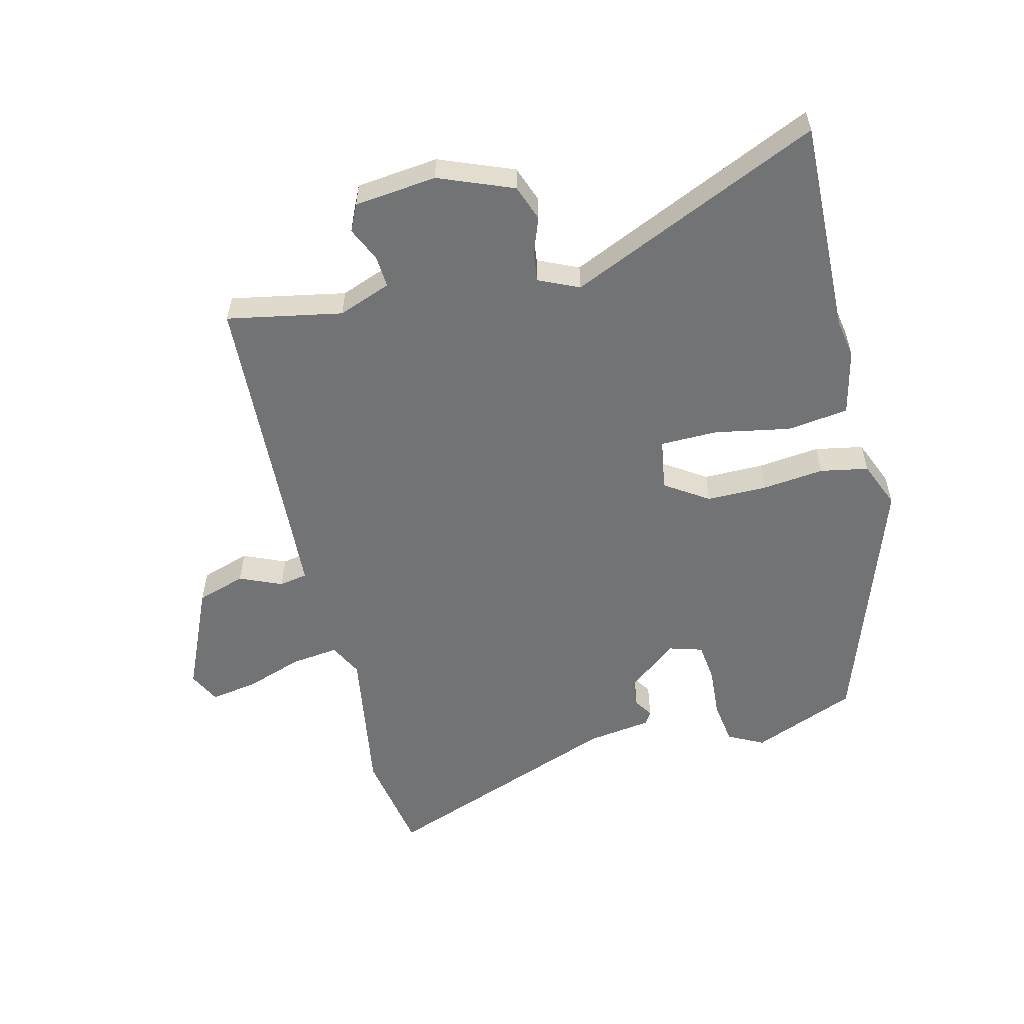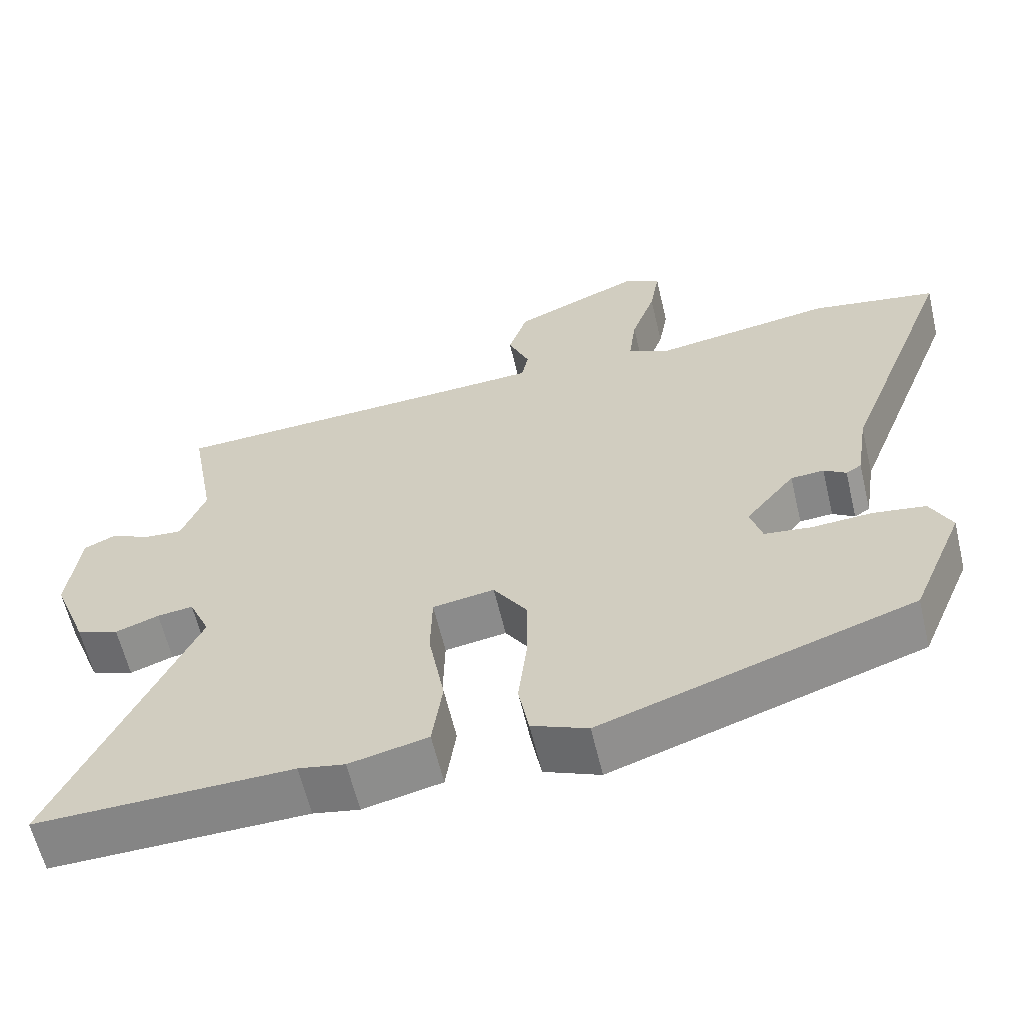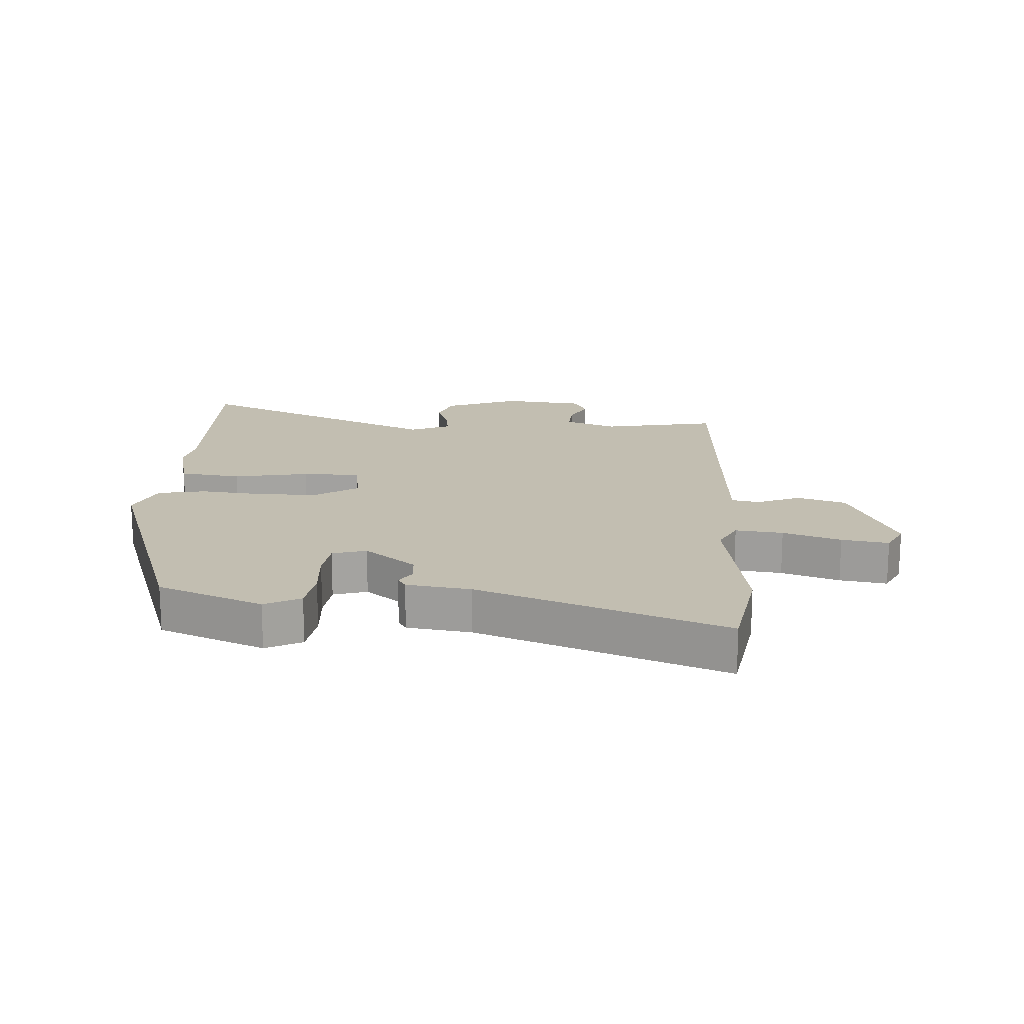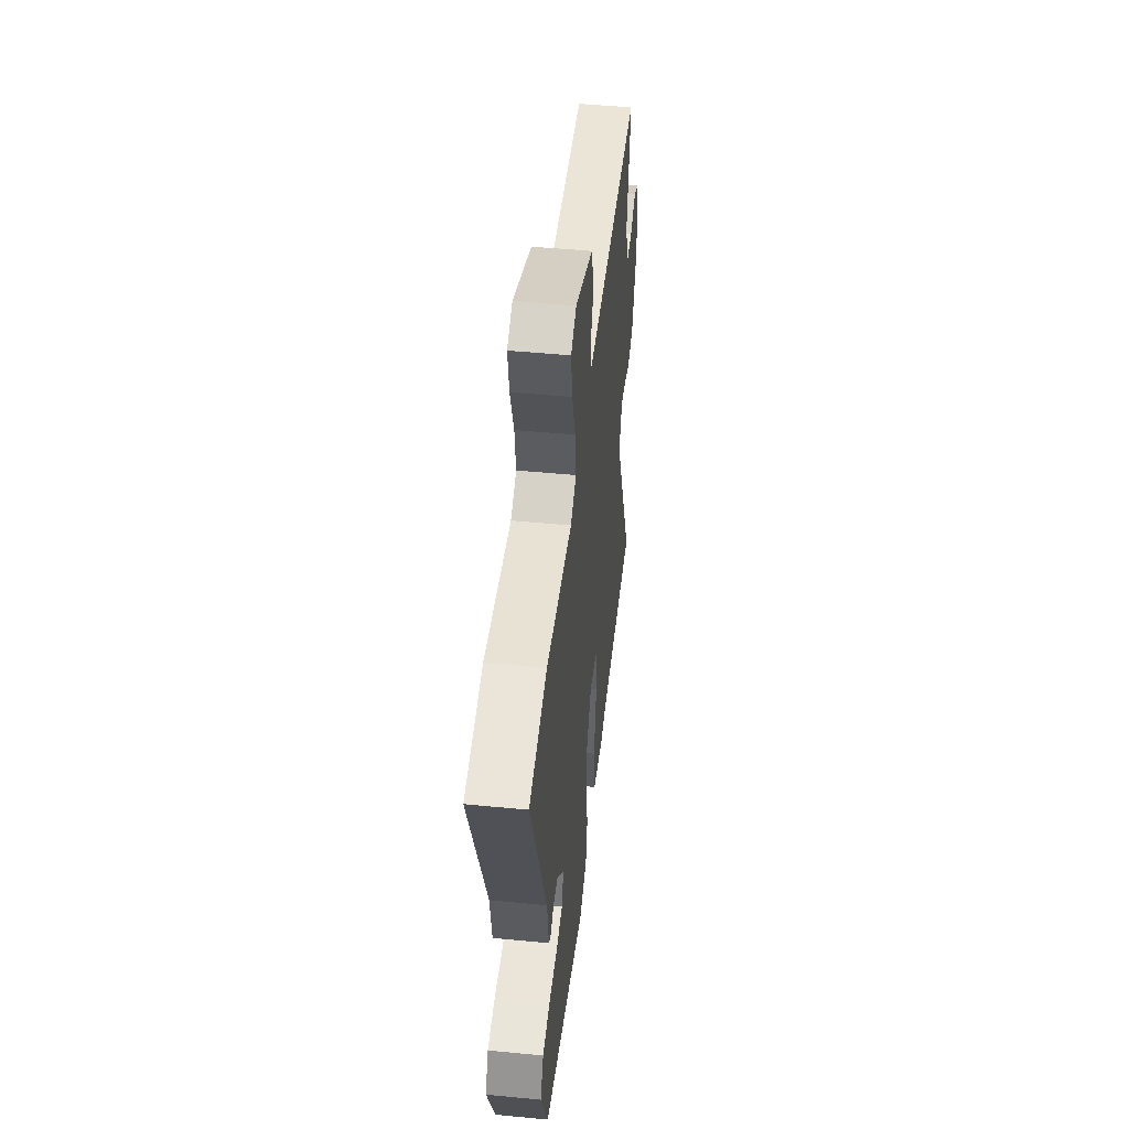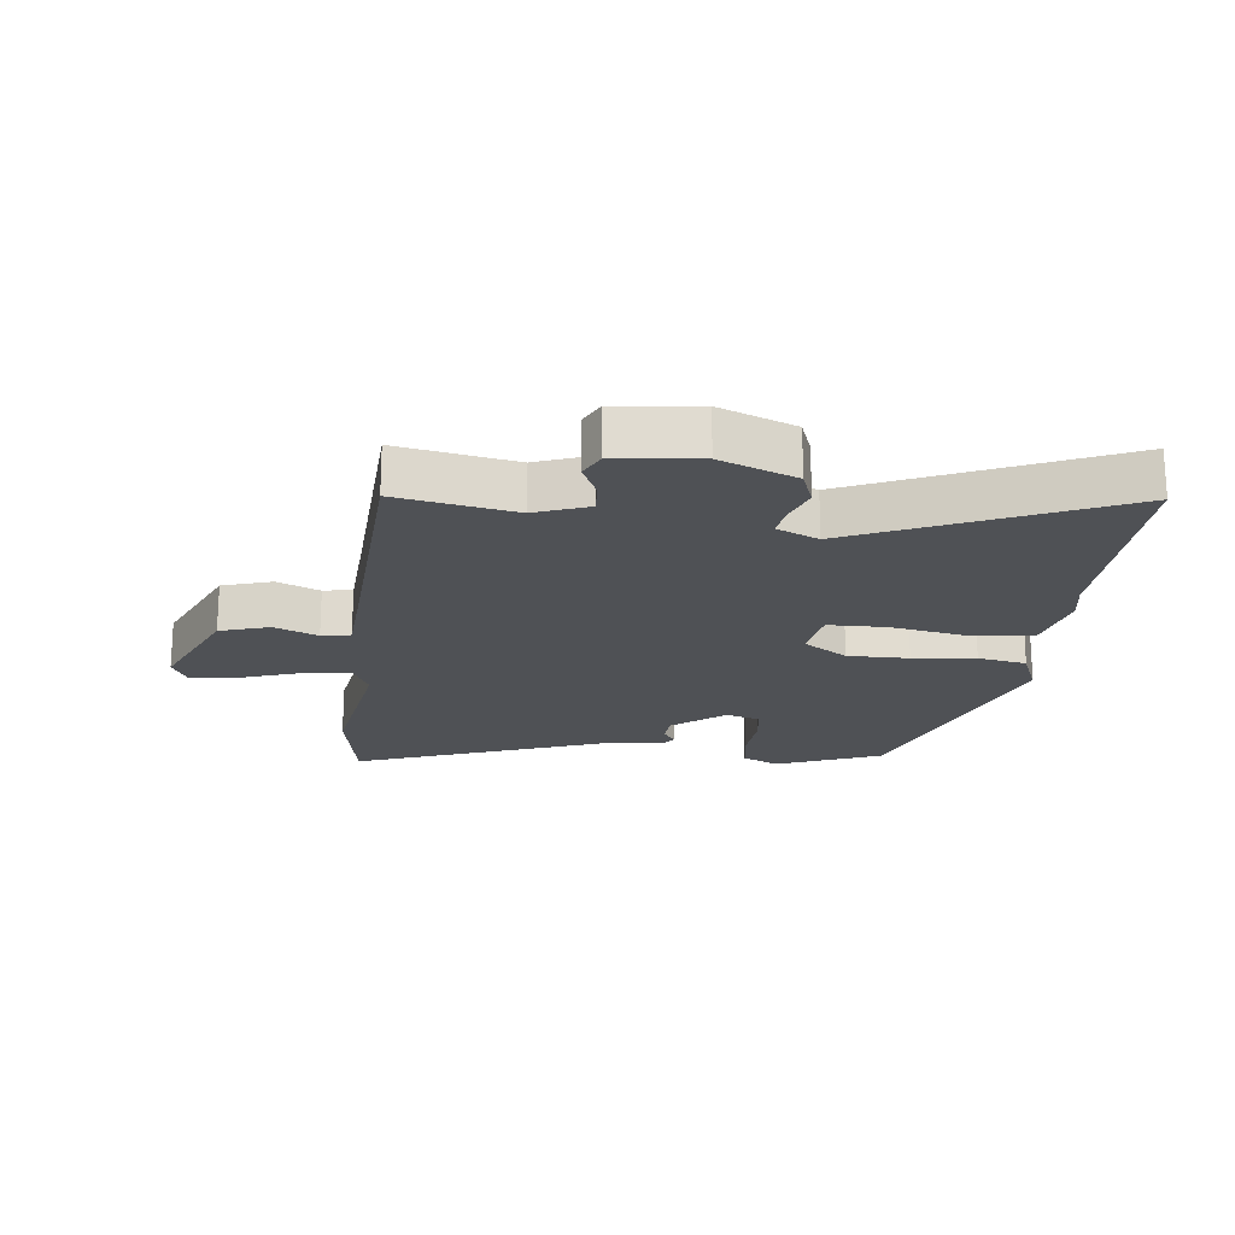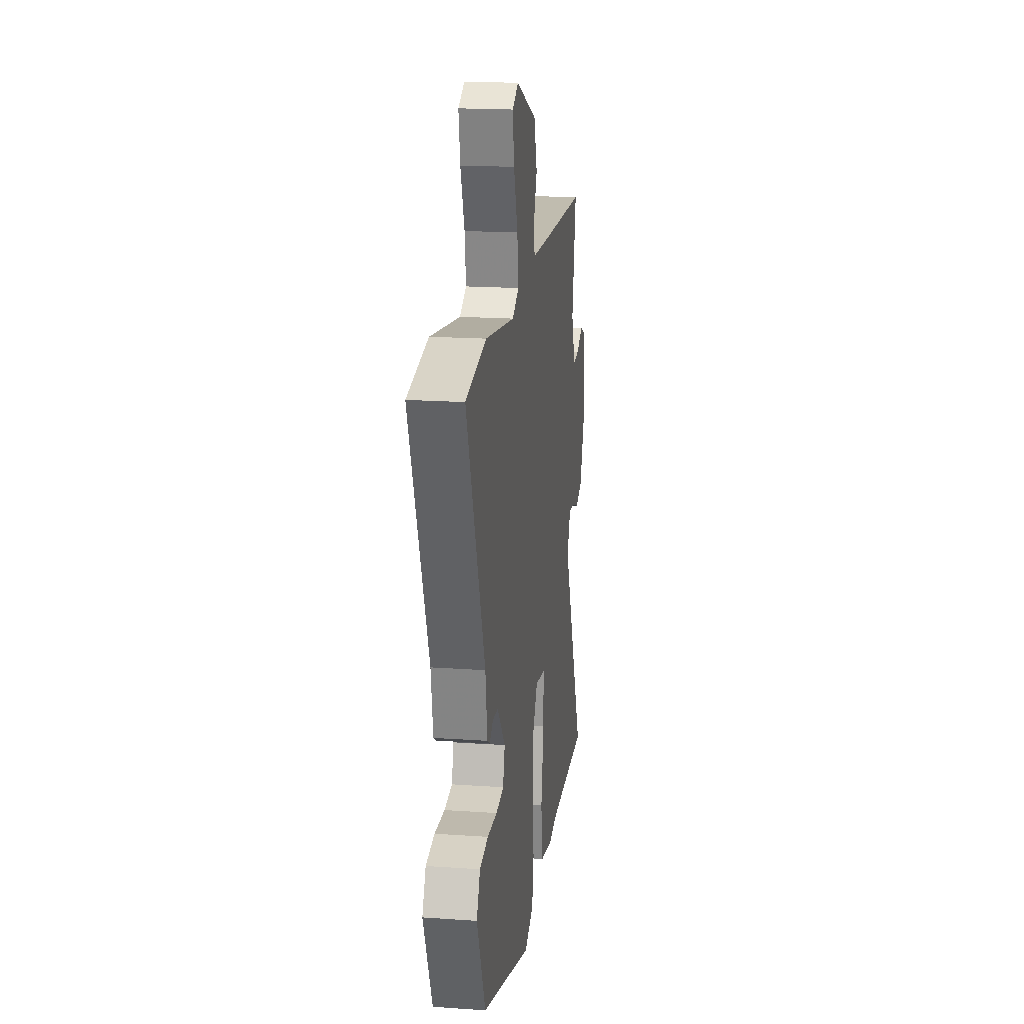
<metadata>
{"format":"obj","ext":"obj","renderer":"f3d","projection":"perspective","resolution":1024,"background":"white","views":[{"elev":-55.8,"azim":103.3,"up":"+Y"},{"elev":-61.4,"azim":-166.7,"up":"+Z"},{"elev":17.1,"azim":-87.2,"up":"+Y"},{"elev":48.2,"azim":-83.8,"up":"+Z"},{"elev":-19.9,"azim":83.0,"up":"+Y"},{"elev":18.7,"azim":-82.4,"up":"+Z"}]}
</metadata>
<code>
v 0.553 0.07 0.48
v 0.519 0.07 0.293
v 0.552 0.07 0.208
v 0.604 0.07 0.212
v 0.659 0.07 0.238
v 0.702 0.07 0.218
v 0.718 0.07 0.085
v 0.671 0.07 -0.036
v 0.613 0.07 -0.058
v 0.554 0.07 -0.037
v 0.505 0.07 -0.031
v 0.476 0.07 -0.097
v 0.662 0.07 -0.503
v 0.314 0.07 -0.496
v 0.251 0.07 -0.508
v 0.144 0.07 -0.484
v 0.13 0.07 -0.385
v 0.152 0.07 -0.262
v 0.15 0.07 -0.169
v 0.066 0.07 -0.156
v 0.02 0.07 -0.227
v 0.021 0.07 -0.325
v 0.033 0.07 -0.425
v 0.019 0.07 -0.503
v -0.057 0.07 -0.535
v -0.479 0.07 -0.395
v -0.55 0.07 -0.226
v -0.521 0.07 -0.168
v -0.45 0.07 -0.157
v -0.368 0.07 -0.162
v -0.304 0.07 -0.154
v -0.288 0.07 -0.099
v -0.355 0.07 -0.017
v -0.4 0.07 -0.014
v -0.43 0.07 -0.034
v -0.451 0.07 -0.021
v -0.467 0.07 0.083
v -0.62 0.07 0.478
v -0.45 0.07 0.509
v -0.204 0.07 0.472
v -0.15 0.07 0.5
v -0.16 0.07 0.577
v -0.193 0.07 0.67
v -0.206 0.07 0.746
v -0.155 0.07 0.772
v 0.018 0.07 0.698
v 0.044 0.07 0.619
v 0.015 0.07 0.55
v 0.024 0.07 0.504
v 0.163 0.07 0.497
v 0.553 0 0.48
v 0.519 0 0.293
v 0.552 0 0.208
v 0.604 0 0.212
v 0.659 0 0.238
v 0.702 0 0.218
v 0.718 0 0.085
v 0.671 0 -0.036
v 0.613 0 -0.058
v 0.554 0 -0.037
v 0.505 0 -0.031
v 0.476 0 -0.097
v 0.662 0 -0.503
v 0.314 0 -0.496
v 0.251 0 -0.508
v 0.144 0 -0.484
v 0.13 0 -0.385
v 0.152 0 -0.262
v 0.15 0 -0.169
v 0.066 0 -0.156
v 0.02 0 -0.227
v 0.021 0 -0.325
v 0.033 0 -0.425
v 0.019 0 -0.503
v -0.057 0 -0.535
v -0.479 0 -0.395
v -0.55 0 -0.226
v -0.521 0 -0.168
v -0.45 0 -0.157
v -0.368 0 -0.162
v -0.304 0 -0.154
v -0.288 0 -0.099
v -0.355 0 -0.017
v -0.4 0 -0.014
v -0.43 0 -0.034
v -0.451 0 -0.021
v -0.467 0 0.083
v -0.62 0 0.478
v -0.45 0 0.509
v -0.204 0 0.472
v -0.15 0 0.5
v -0.16 0 0.577
v -0.193 0 0.67
v -0.206 0 0.746
v -0.155 0 0.772
v 0.018 0 0.698
v 0.044 0 0.619
v 0.015 0 0.55
v 0.024 0 0.504
v 0.163 0 0.497
f 45 46 47 48
f 45 48 49
f 42 43 44 45
f 41 42 45 49
f 40 41 49 50
f 37 38 39 40
f 34 35 36 37
f 33 34 37 40
f 32 33 40 50
f 27 28 29 30
f 27 30 31
f 26 27 31
f 25 26 31
f 22 23 24 25
f 21 22 25 31
f 20 21 31 32
f 15 16 17 18
f 14 15 18 19
f 12 13 14 19
f 11 12 19 20
f 7 8 9 10
f 7 10 11
f 4 5 6 7
f 3 4 7 11
f 2 3 11 20
f 20 32 50
f 1 2 20 50
f 98 97 96 95
f 99 98 95
f 95 94 93 92
f 99 95 92 91
f 100 99 91 90
f 90 89 88 87
f 87 86 85 84
f 90 87 84 83
f 100 90 83 82
f 80 79 78 77
f 81 80 77
f 81 77 76
f 81 76 75
f 75 74 73 72
f 81 75 72 71
f 82 81 71 70
f 68 67 66 65
f 69 68 65 64
f 69 64 63 62
f 70 69 62 61
f 60 59 58 57
f 61 60 57
f 57 56 55 54
f 61 57 54 53
f 70 61 53 52
f 100 82 70
f 100 70 52 51
f 1 51 52 2
f 2 52 53 3
f 3 53 54 4
f 4 54 55 5
f 5 55 56 6
f 6 56 57 7
f 7 57 58 8
f 8 58 59 9
f 9 59 60 10
f 10 60 61 11
f 11 61 62 12
f 12 62 63 13
f 13 63 64 14
f 14 64 65 15
f 15 65 66 16
f 16 66 67 17
f 17 67 68 18
f 18 68 69 19
f 19 69 70 20
f 20 70 71 21
f 21 71 72 22
f 22 72 73 23
f 23 73 74 24
f 24 74 75 25
f 25 75 76 26
f 26 76 77 27
f 27 77 78 28
f 28 78 79 29
f 29 79 80 30
f 30 80 81 31
f 31 81 82 32
f 32 82 83 33
f 33 83 84 34
f 34 84 85 35
f 35 85 86 36
f 36 86 87 37
f 37 87 88 38
f 38 88 89 39
f 39 89 90 40
f 40 90 91 41
f 41 91 92 42
f 42 92 93 43
f 43 93 94 44
f 44 94 95 45
f 45 95 96 46
f 46 96 97 47
f 47 97 98 48
f 48 98 99 49
f 49 99 100 50
f 50 100 51 1

</code>
